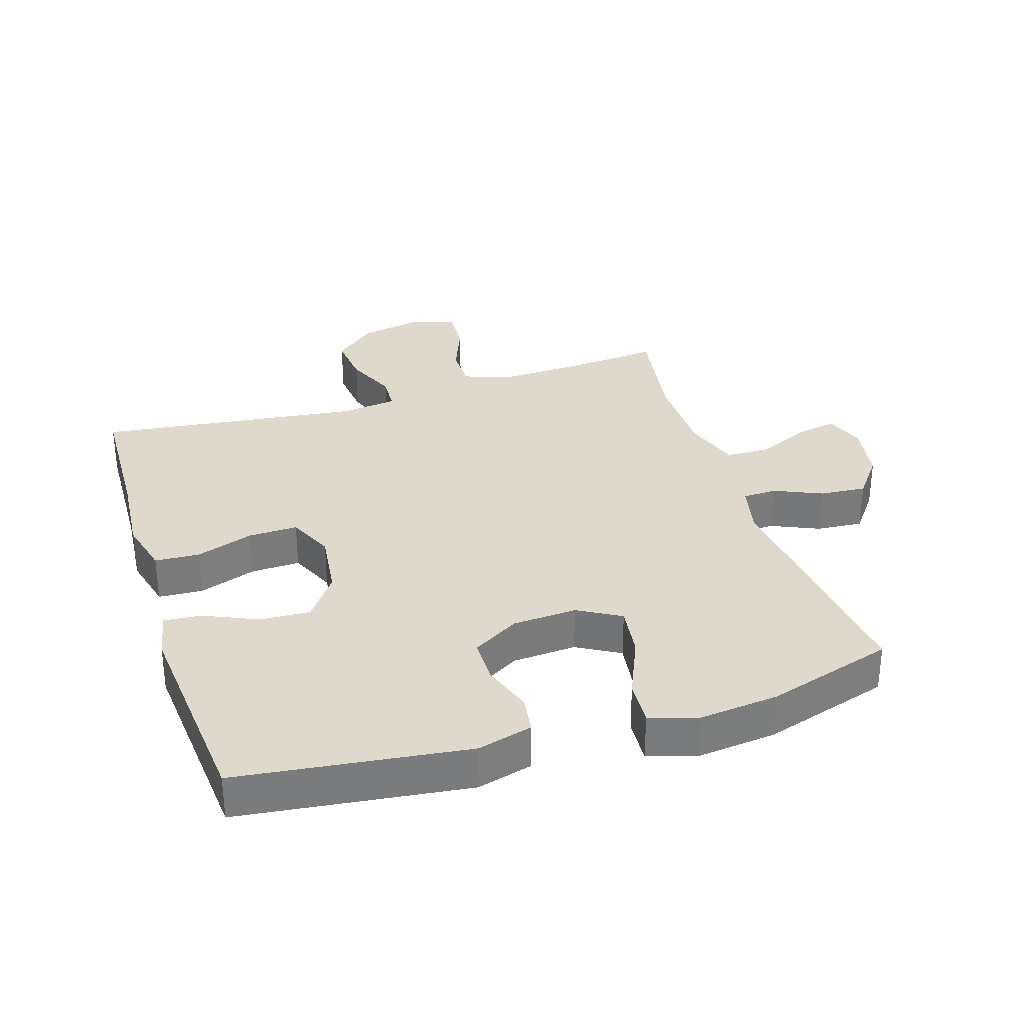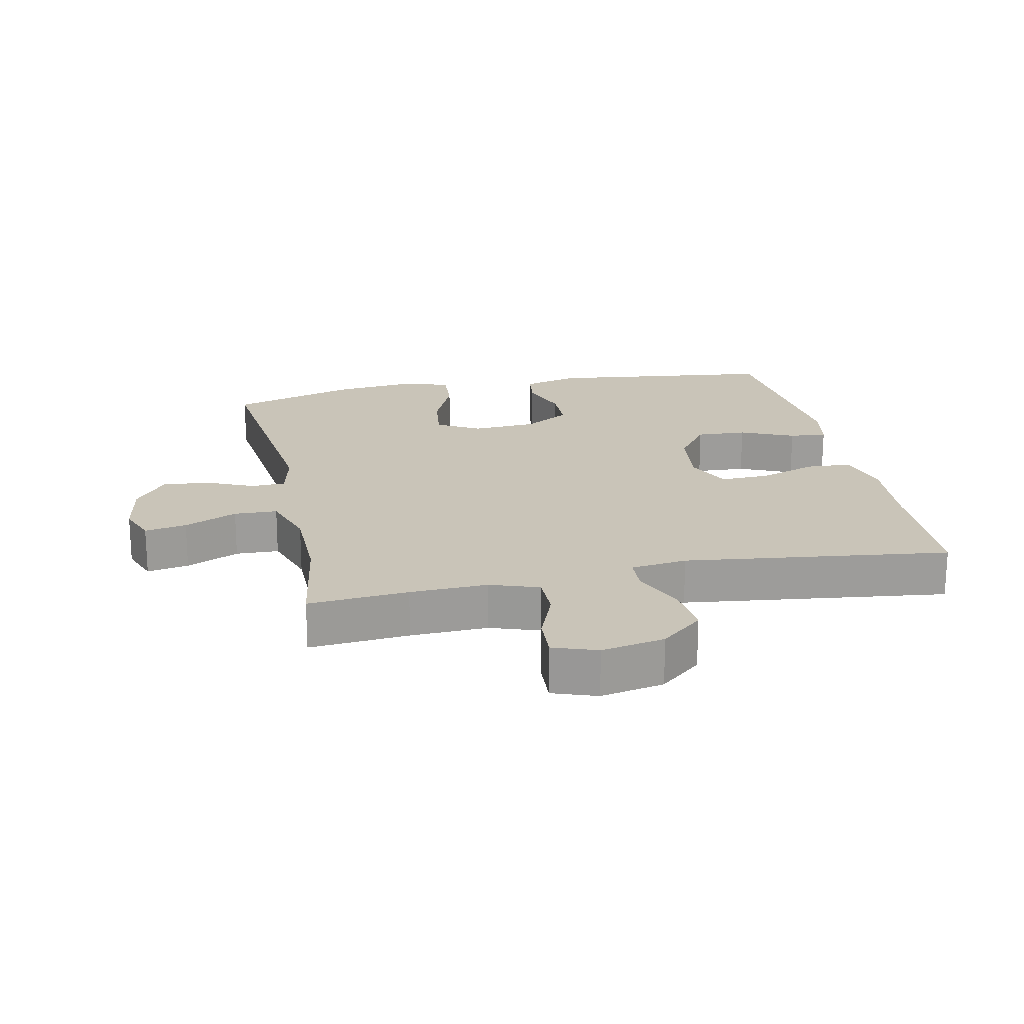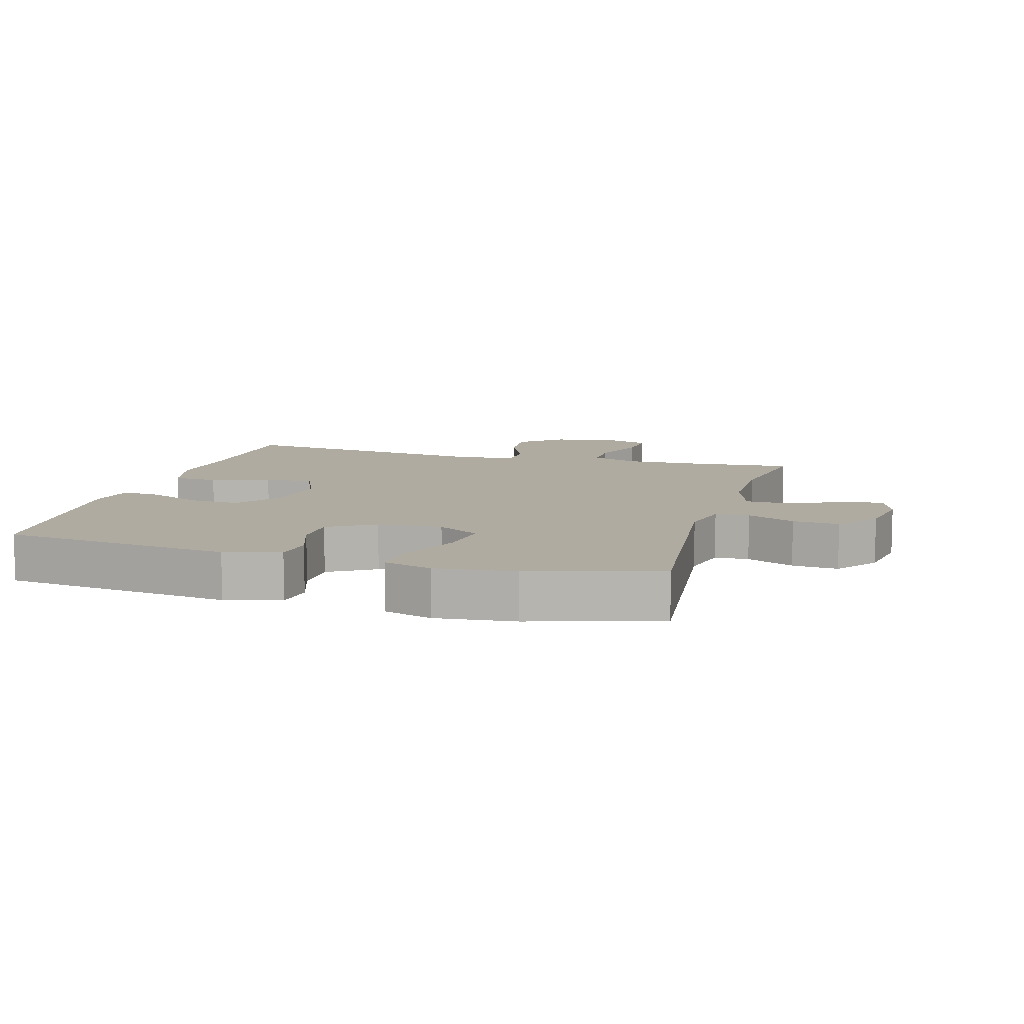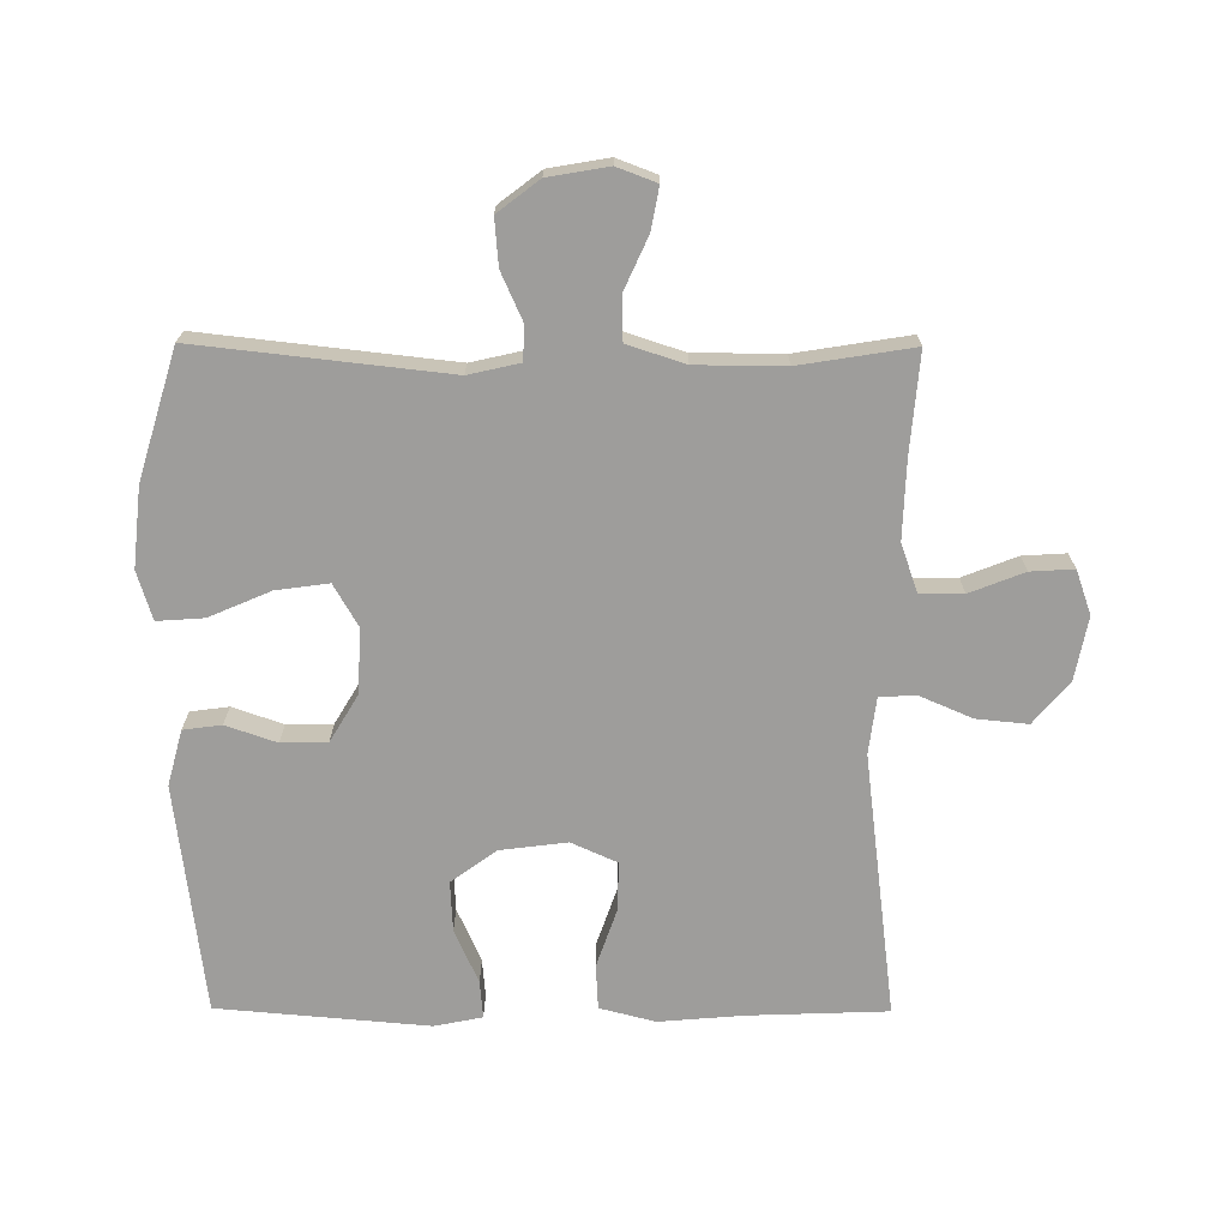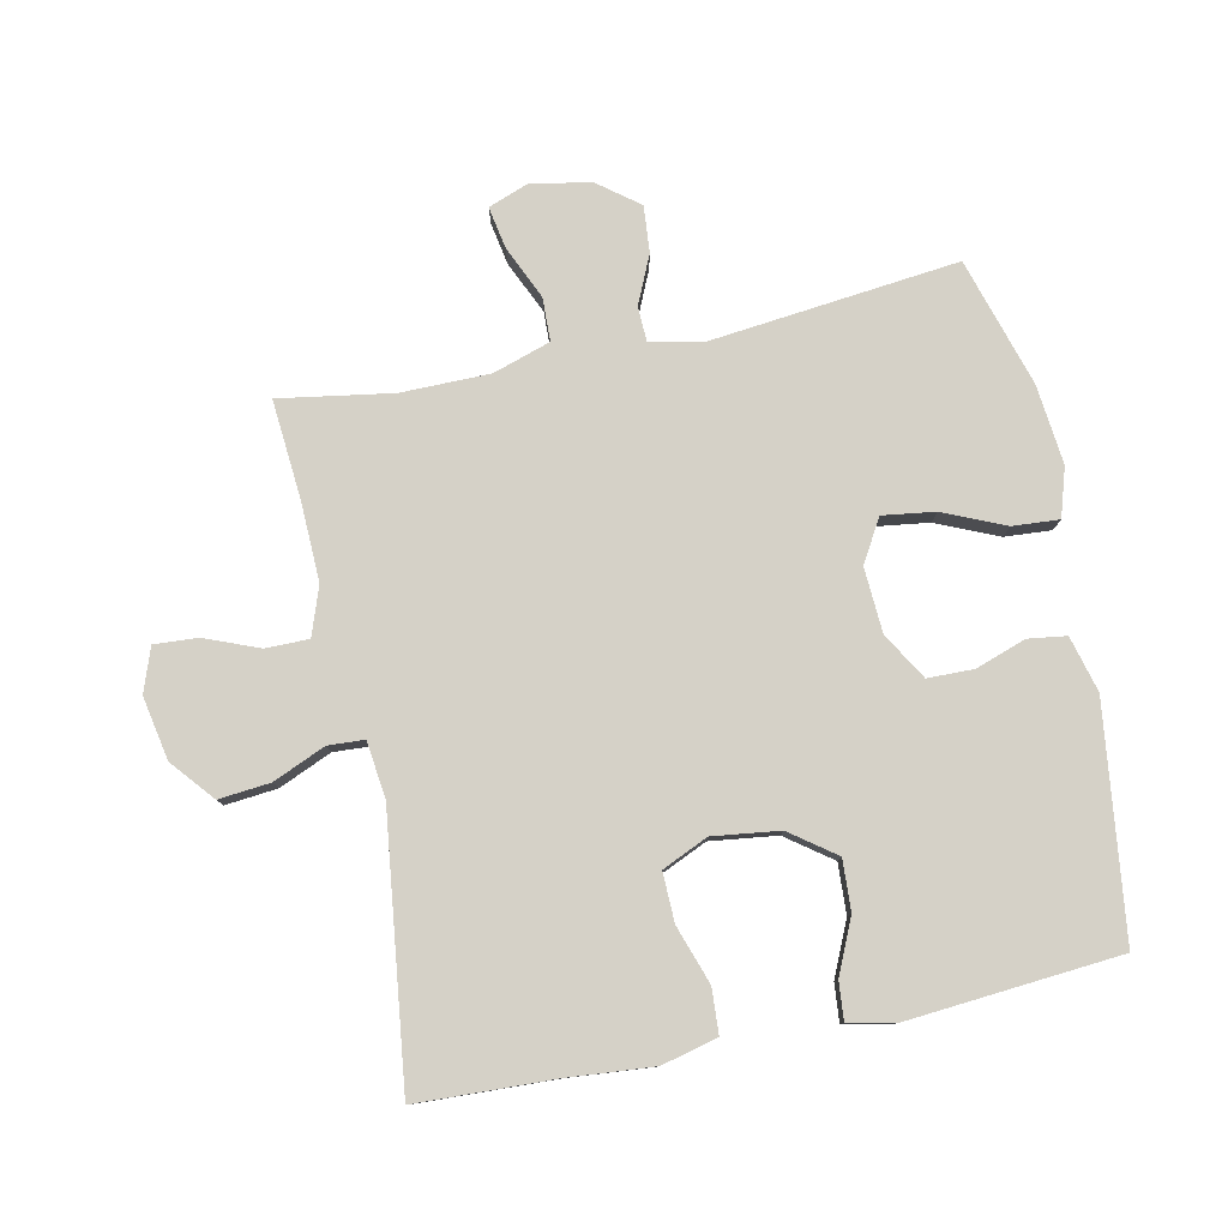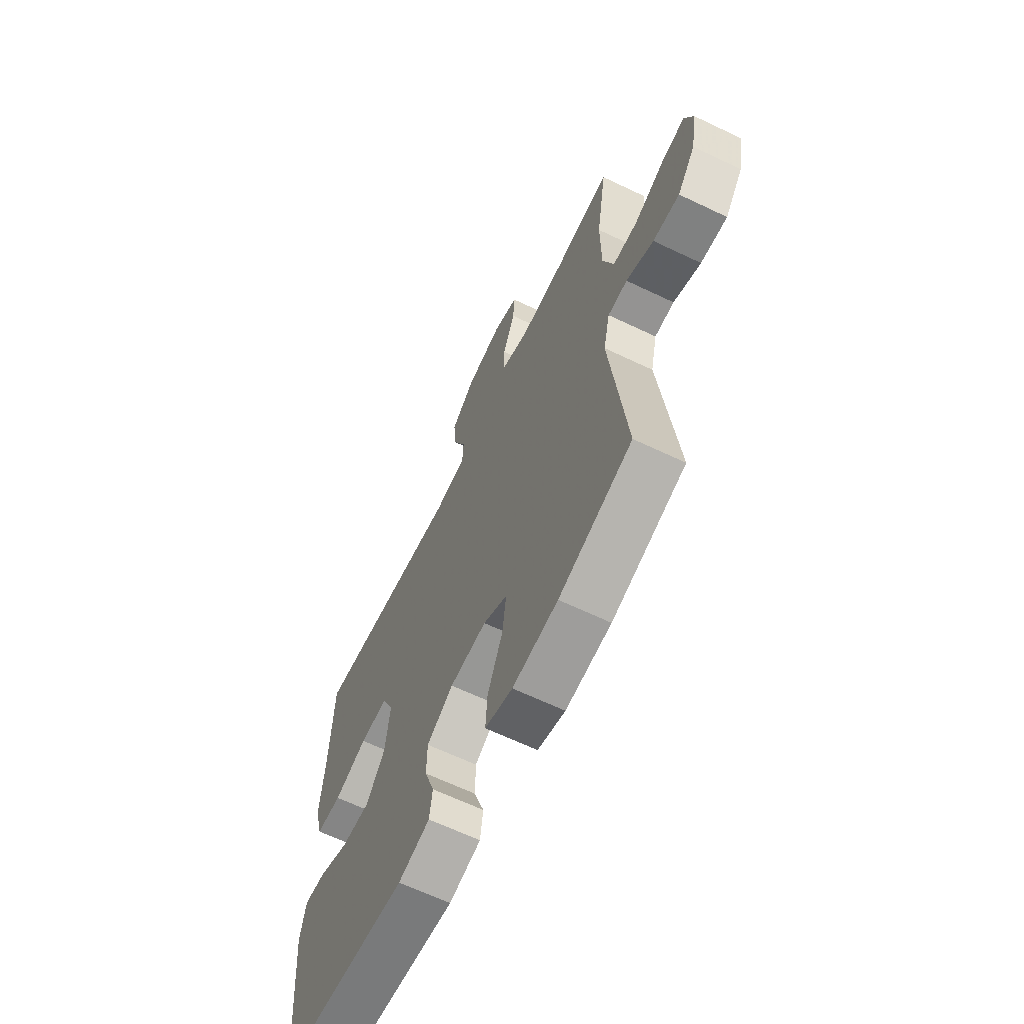
<metadata>
{"format":"obj","ext":"obj","renderer":"f3d","projection":"perspective","resolution":1024,"background":"white","views":[{"elev":32.1,"azim":162.4,"up":"+Y"},{"elev":20.2,"azim":-11.9,"up":"+Y"},{"elev":9.8,"azim":-164.0,"up":"+Y"},{"elev":-70.5,"azim":-90.3,"up":"+Y"},{"elev":79.4,"azim":78.3,"up":"+Y"},{"elev":-64.8,"azim":-115.7,"up":"+Z"}]}
</metadata>
<code>
v 0.5 0.07 0.5
v 0.508 0.07 0.286
v 0.519 0.07 0.155
v 0.497 0.07 0.069
v 0.428 0.07 0.065
v 0.338 0.07 0.096
v 0.262 0.07 0.098
v 0.23 0.07 0.027
v 0.243 0.07 -0.076
v 0.294 0.07 -0.146
v 0.372 0.07 -0.142
v 0.455 0.07 -0.105
v 0.513 0.07 -0.1
v 0.528 0.07 -0.174
v 0.5 0.07 -0.5
v 0.145 0.07 -0.544
v 0.059 0.07 -0.521
v 0.051 0.07 -0.462
v 0.078 0.07 -0.384
v 0.077 0.07 -0.313
v 0.005 0.07 -0.27
v -0.095 0.07 -0.264
v -0.161 0.07 -0.302
v -0.15 0.07 -0.383
v -0.109 0.07 -0.478
v -0.104 0.07 -0.55
v -0.179 0.07 -0.573
v -0.302 0.07 -0.56
v -0.5 0.07 -0.5
v -0.457 0.07 -0.114
v -0.475 0.07 -0.035
v -0.528 0.07 -0.033
v -0.602 0.07 -0.066
v -0.674 0.07 -0.072
v -0.723 0.07 -0.008
v -0.739 0.07 0.085
v -0.716 0.07 0.146
v -0.651 0.07 0.134
v -0.569 0.07 0.097
v -0.502 0.07 0.099
v -0.473 0.07 0.188
v -0.472 0.07 0.325
v -0.5 0.07 0.5
v -0.345 0.07 0.487
v -0.225 0.07 0.483
v -0.15 0.07 0.509
v -0.15 0.07 0.576
v -0.183 0.07 0.66
v -0.187 0.07 0.727
v -0.119 0.07 0.751
v -0.021 0.07 0.732
v 0.044 0.07 0.677
v 0.036 0.07 0.597
v 0.001 0.07 0.516
v 0.004 0.07 0.46
v 0.091 0.07 0.449
v 0.5 0 0.5
v 0.508 0 0.286
v 0.519 0 0.155
v 0.497 0 0.069
v 0.428 0 0.065
v 0.338 0 0.096
v 0.262 0 0.098
v 0.23 0 0.027
v 0.243 0 -0.076
v 0.294 0 -0.146
v 0.372 0 -0.142
v 0.455 0 -0.105
v 0.513 0 -0.1
v 0.528 0 -0.174
v 0.5 0 -0.5
v 0.145 0 -0.544
v 0.059 0 -0.521
v 0.051 0 -0.462
v 0.078 0 -0.384
v 0.077 0 -0.313
v 0.005 0 -0.27
v -0.095 0 -0.264
v -0.161 0 -0.302
v -0.15 0 -0.383
v -0.109 0 -0.478
v -0.104 0 -0.55
v -0.179 0 -0.573
v -0.302 0 -0.56
v -0.5 0 -0.5
v -0.457 0 -0.114
v -0.475 0 -0.035
v -0.528 0 -0.033
v -0.602 0 -0.066
v -0.674 0 -0.072
v -0.723 0 -0.008
v -0.739 0 0.085
v -0.716 0 0.146
v -0.651 0 0.134
v -0.569 0 0.097
v -0.502 0 0.099
v -0.473 0 0.188
v -0.472 0 0.325
v -0.5 0 0.5
v -0.345 0 0.487
v -0.225 0 0.483
v -0.15 0 0.509
v -0.15 0 0.576
v -0.183 0 0.66
v -0.187 0 0.727
v -0.119 0 0.751
v -0.021 0 0.732
v 0.044 0 0.677
v 0.036 0 0.597
v 0.001 0 0.516
v 0.004 0 0.46
v 0.091 0 0.449
f 52 53 54
f 51 52 54
f 50 51 54
f 49 50 54
f 48 49 54
f 47 48 54
f 46 47 54 55
f 45 46 55
f 44 45 55 56
f 42 43 44 56
f 37 38 39
f 36 37 39
f 35 36 39
f 34 35 39
f 33 34 39
f 32 33 39
f 31 32 39 40
f 30 31 40 41
f 28 29 30
f 27 28 30
f 26 27 30
f 25 26 30
f 24 25 30
f 30 41 42
f 24 30 42
f 23 24 42
f 17 18 19
f 16 17 19
f 15 16 19
f 14 15 19
f 13 14 19
f 12 13 19
f 11 12 19
f 10 11 19 20
f 9 10 20 21
f 4 5 6
f 3 4 6
f 2 3 6
f 2 6 7
f 1 2 7
f 56 1 7
f 42 56 7
f 23 42 7
f 22 23 7
f 21 22 7 8
f 8 9 21
f 110 109 108
f 110 108 107
f 110 107 106
f 110 106 105
f 110 105 104
f 110 104 103
f 111 110 103 102
f 111 102 101
f 112 111 101 100
f 112 100 99 98
f 95 94 93
f 95 93 92
f 95 92 91
f 95 91 90
f 95 90 89
f 95 89 88
f 96 95 88 87
f 97 96 87 86
f 86 85 84
f 86 84 83
f 86 83 82
f 86 82 81
f 86 81 80
f 98 97 86
f 98 86 80
f 98 80 79
f 75 74 73
f 75 73 72
f 75 72 71
f 75 71 70
f 75 70 69
f 75 69 68
f 75 68 67
f 76 75 67 66
f 77 76 66 65
f 62 61 60
f 62 60 59
f 62 59 58
f 63 62 58
f 63 58 57
f 63 57 112
f 63 112 98
f 63 98 79
f 63 79 78
f 64 63 78 77
f 77 65 64
f 1 57 58 2
f 2 58 59 3
f 3 59 60 4
f 4 60 61 5
f 5 61 62 6
f 6 62 63 7
f 7 63 64 8
f 8 64 65 9
f 9 65 66 10
f 10 66 67 11
f 11 67 68 12
f 12 68 69 13
f 13 69 70 14
f 14 70 71 15
f 15 71 72 16
f 16 72 73 17
f 17 73 74 18
f 18 74 75 19
f 19 75 76 20
f 20 76 77 21
f 21 77 78 22
f 22 78 79 23
f 23 79 80 24
f 24 80 81 25
f 25 81 82 26
f 26 82 83 27
f 27 83 84 28
f 28 84 85 29
f 29 85 86 30
f 30 86 87 31
f 31 87 88 32
f 32 88 89 33
f 33 89 90 34
f 34 90 91 35
f 35 91 92 36
f 36 92 93 37
f 37 93 94 38
f 38 94 95 39
f 39 95 96 40
f 40 96 97 41
f 41 97 98 42
f 42 98 99 43
f 43 99 100 44
f 44 100 101 45
f 45 101 102 46
f 46 102 103 47
f 47 103 104 48
f 48 104 105 49
f 49 105 106 50
f 50 106 107 51
f 51 107 108 52
f 52 108 109 53
f 53 109 110 54
f 54 110 111 55
f 55 111 112 56
f 56 112 57 1

</code>
